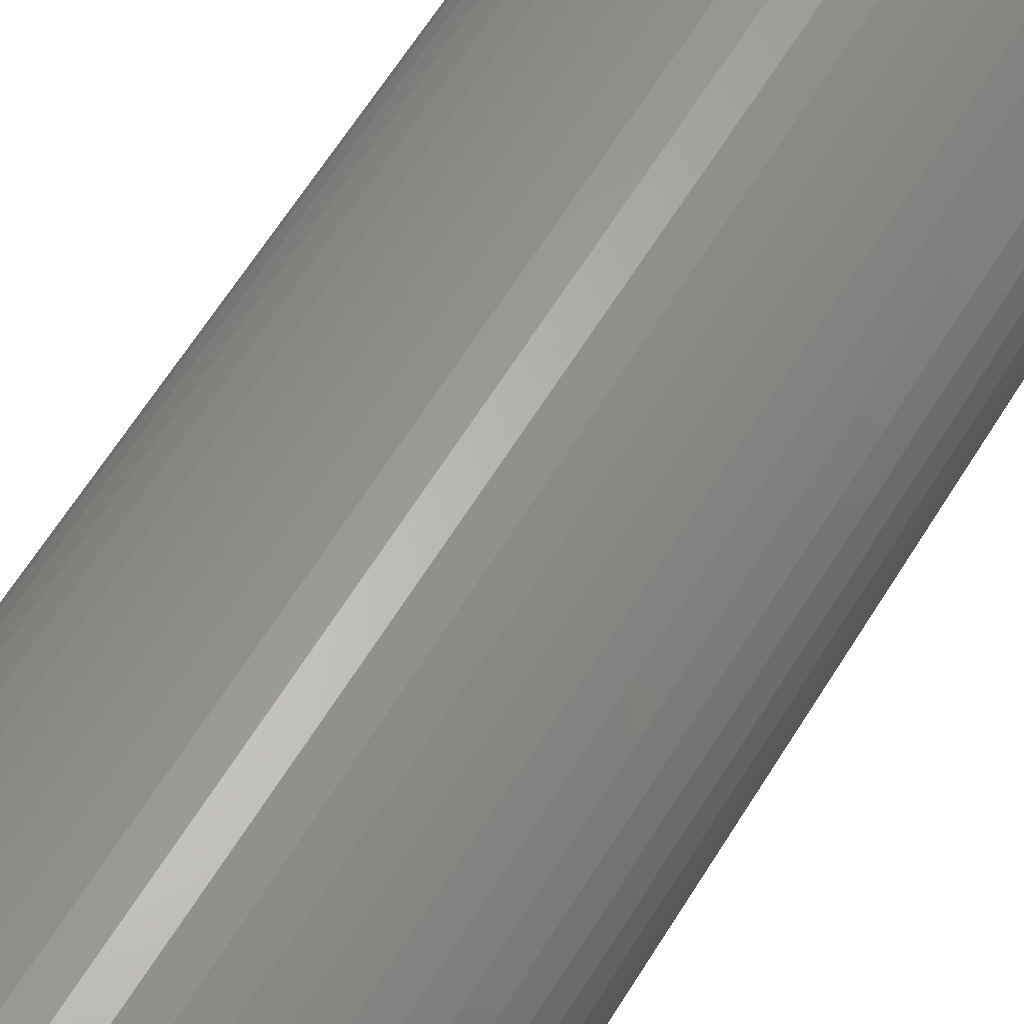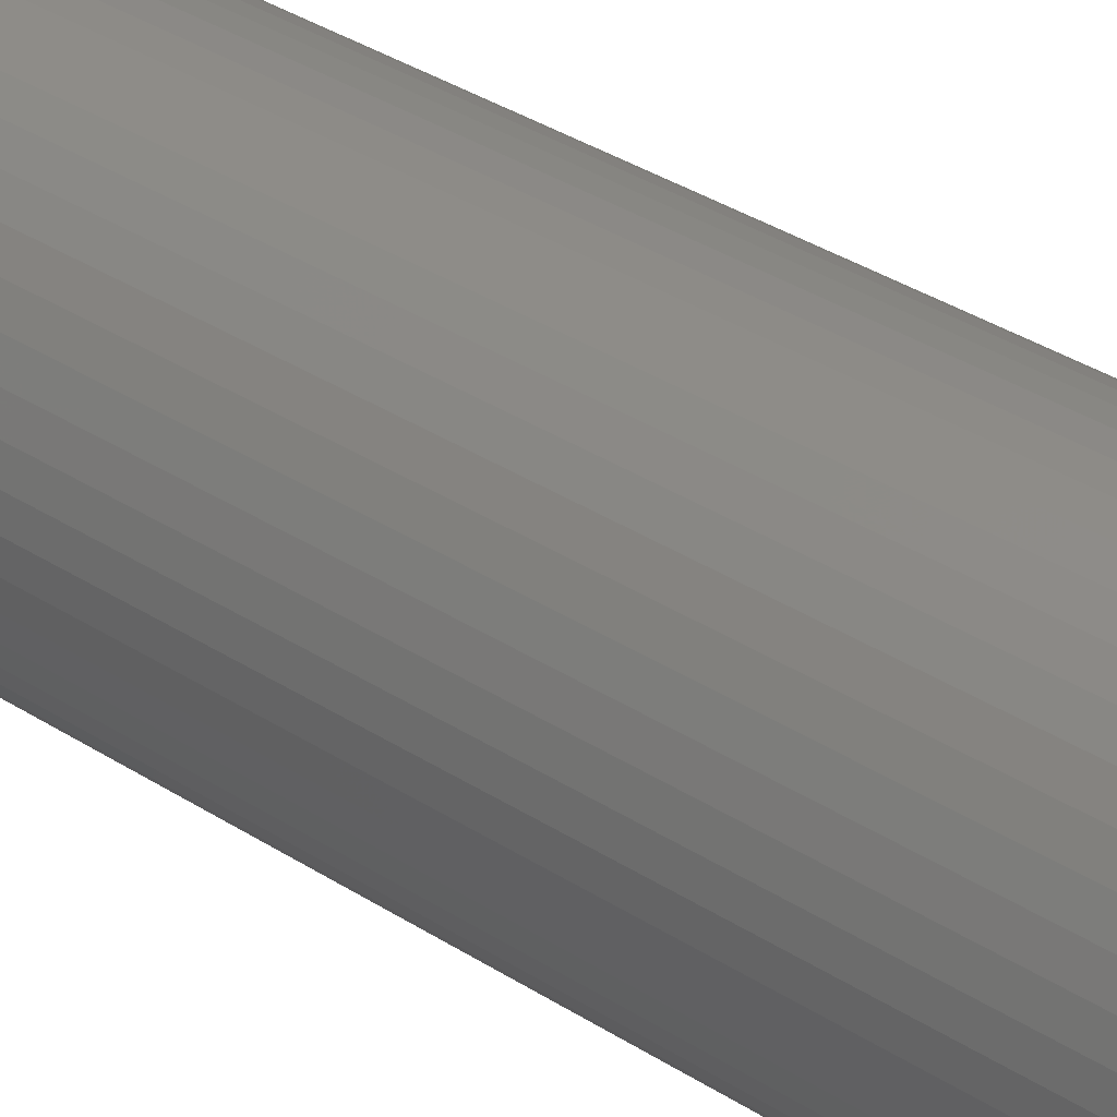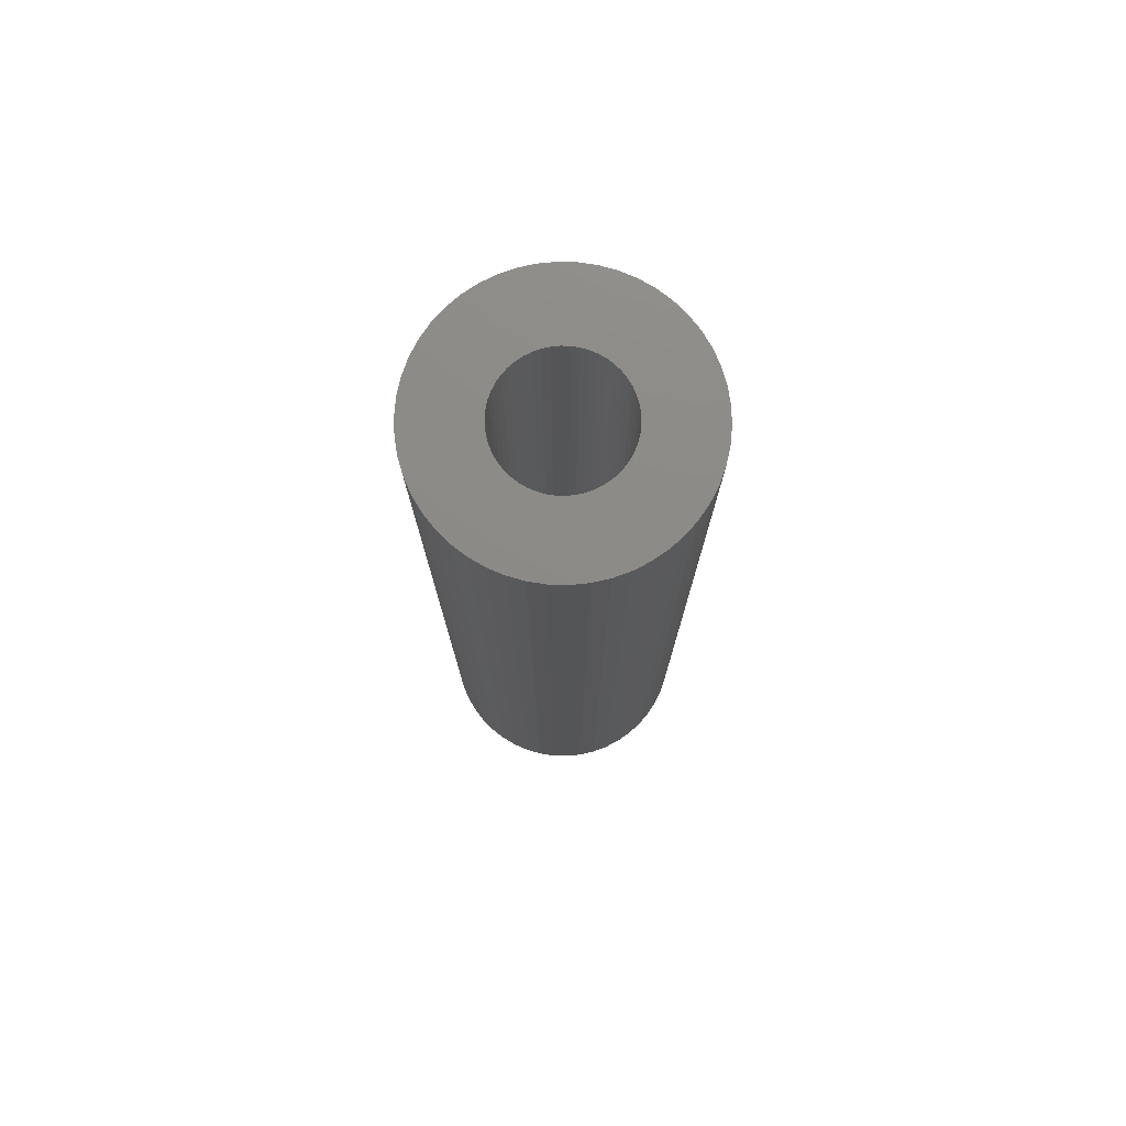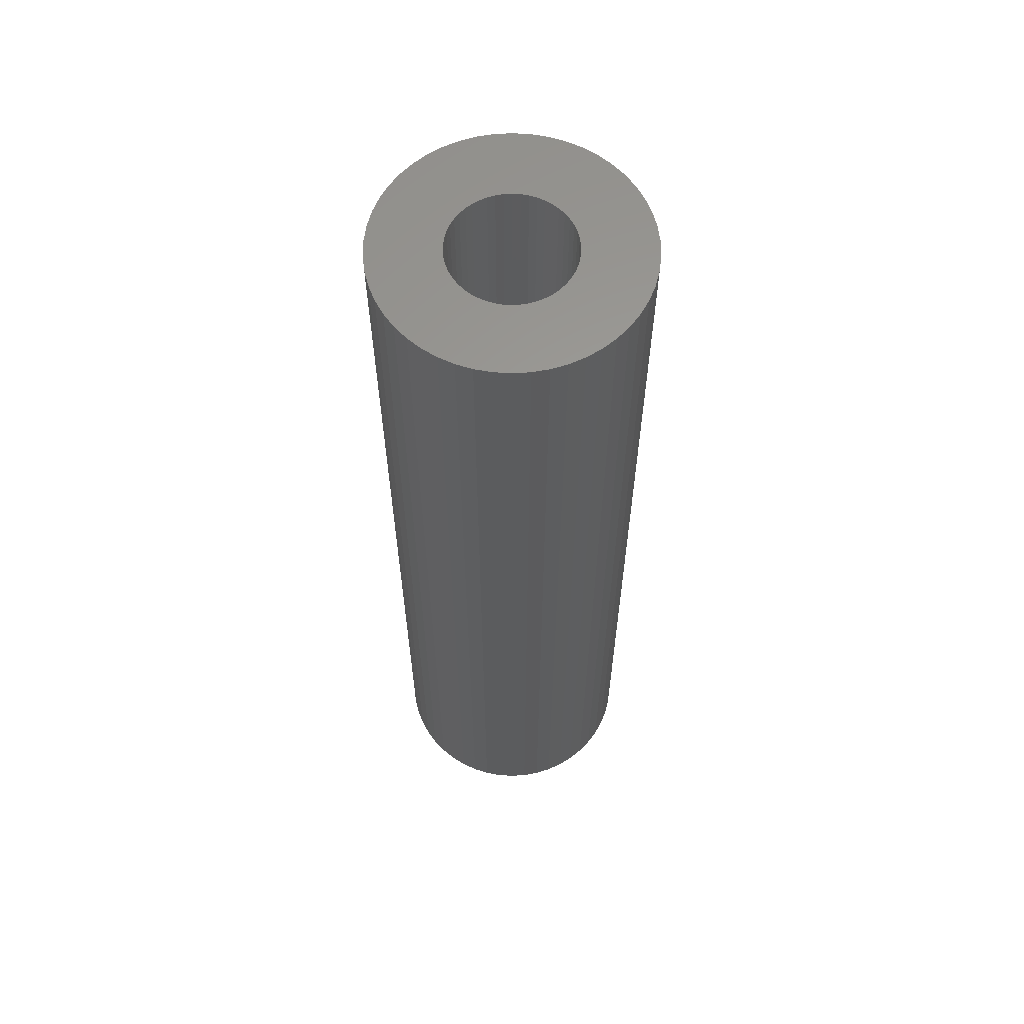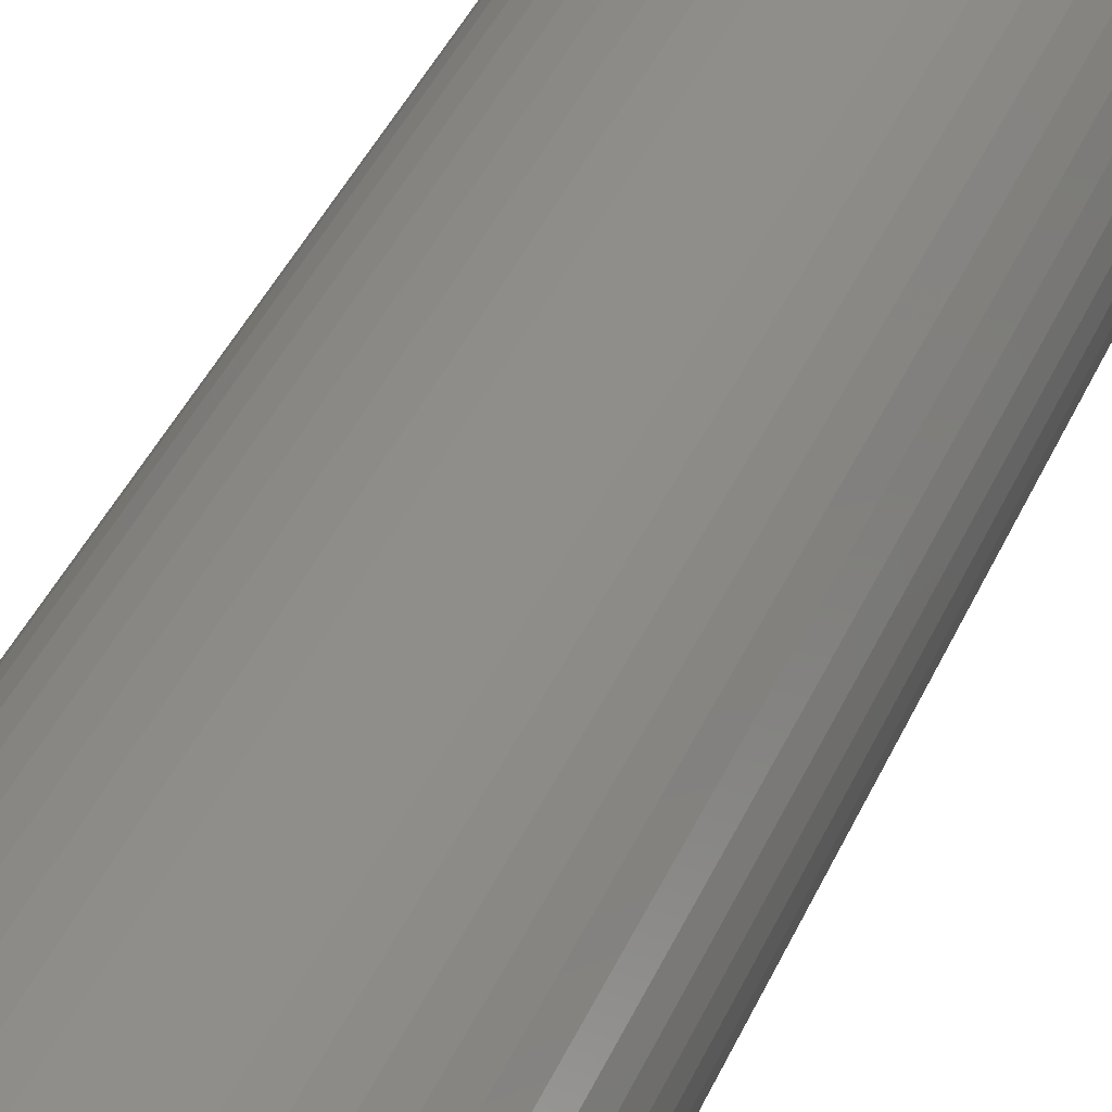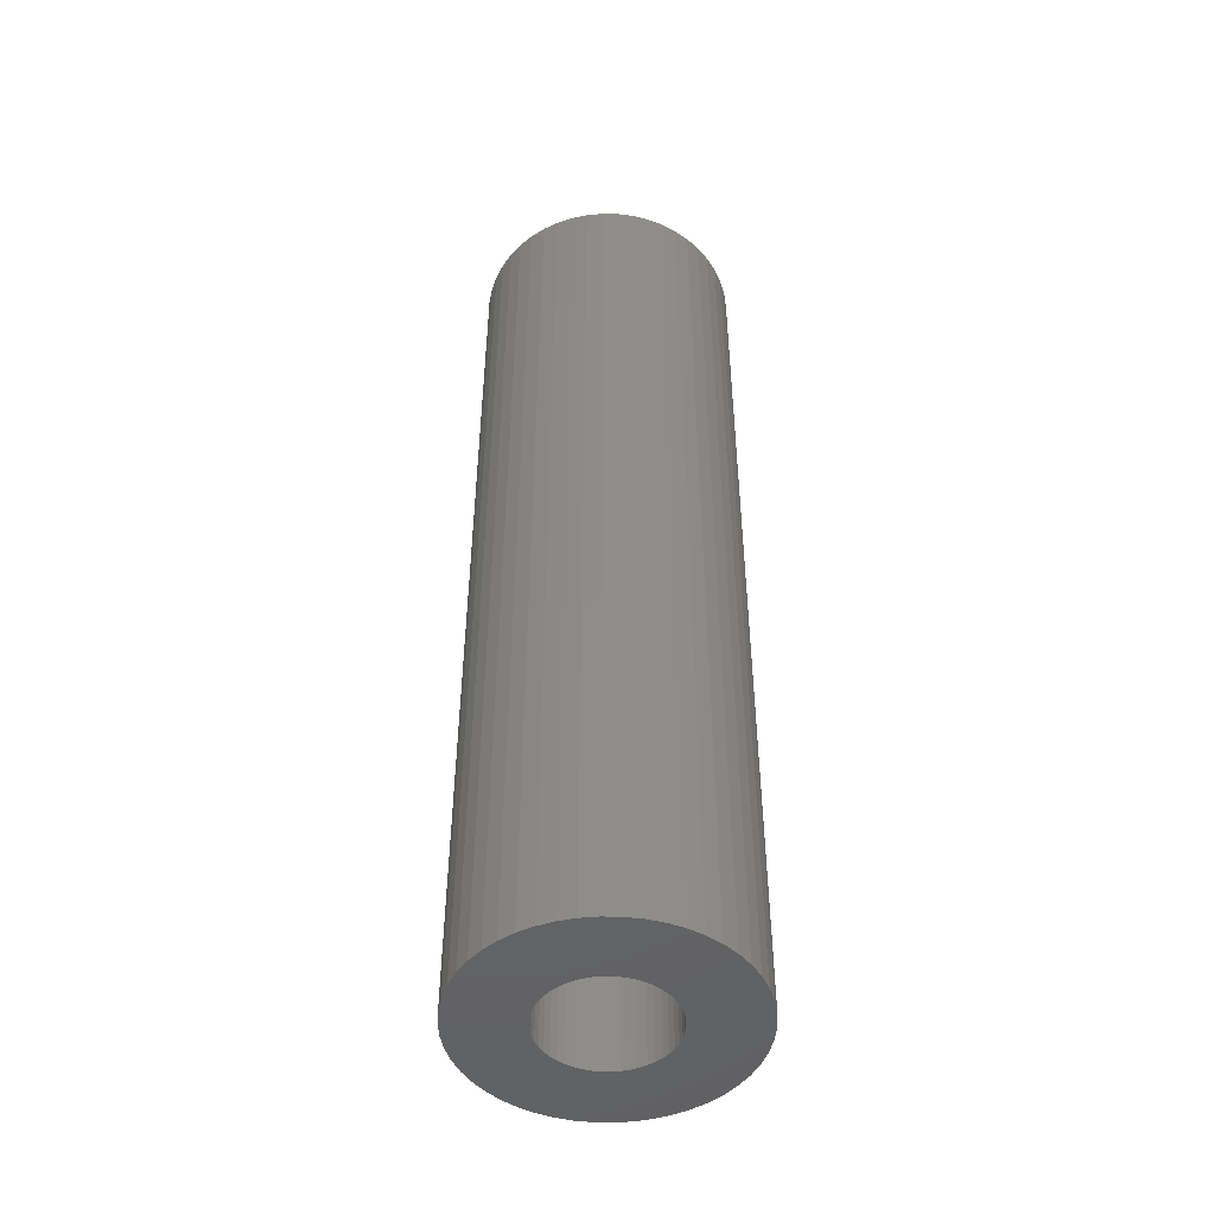
<metadata>
{"format":"stl","ext":"stl","renderer":"f3d","projection":"perspective","resolution":1024,"background":"white","views":[{"elev":60.4,"azim":-149.0,"up":"+Y"},{"elev":34.7,"azim":131.0,"up":"+Y"},{"elev":76.6,"azim":37.6,"up":"+Z"},{"elev":61.0,"azim":140.5,"up":"+Z"},{"elev":39.9,"azim":21.9,"up":"+Y"},{"elev":-47.6,"azim":-1.2,"up":"+Z"}]}
</metadata>
<code>
# stl→obj: 200 verts, 400 faces
v 3.25 0 0
v 3.224 0.4073 51
v 3.224 0.4073 0
v 3.25 0 51
v -3.25 0 51
v -3.224 0.4073 0
v -3.224 0.4073 51
v -3.25 0 0
v -0.2041 3.244 0
v 0.2041 3.244 51
v -0.2041 3.244 51
v 0.2041 3.244 0
v 0.2041 -3.244 0
v -0.2041 -3.244 51
v 0.2041 -3.244 51
v -0.2041 -3.244 0
v 2.072 2.504 0
v 2.369 2.225 51
v 2.072 2.504 51
v 2.369 2.225 0
v -2.369 2.225 0
v -2.072 2.504 51
v -2.369 2.225 51
v -2.072 2.504 0
v -1.384 2.941 0
v -1.004 3.091 51
v -1.384 2.941 51
v -1.004 3.091 0
v 3.022 1.196 0
v 2.848 1.566 51
v 2.848 1.566 0
v 3.022 1.196 51
v 2.629 1.91 51
v 2.629 1.91 0
v 1.004 3.091 0
v 1.384 2.941 51
v 1.004 3.091 51
v 1.384 2.941 0
v 0.609 3.192 0
v 0.609 3.192 51
v 1.741 2.744 0
v 1.741 2.744 51
v -3.022 1.196 51
v -2.848 1.566 0
v -2.848 1.566 51
v -3.022 1.196 0
v -2.629 1.91 51
v -2.629 1.91 0
v -3.148 0.8082 51
v -3.148 0.8082 0
v -1.741 2.744 0
v -1.741 2.744 51
v -0.609 3.192 0
v -0.609 3.192 51
v 0.609 -3.192 0
v 0.609 -3.192 51
v 1.741 -2.744 0
v 1.384 -2.941 51
v 1.741 -2.744 51
v 1.384 -2.941 0
v 3.148 0.8082 0
v 3.148 0.8082 51
v 3.224 -0.4073 0
v 3.224 -0.4073 51
v 3.022 -1.196 0
v 3.148 -0.8082 51
v 3.148 -0.8082 0
v 3.022 -1.196 51
v -2.848 -1.566 51
v -3.022 -1.196 0
v -3.022 -1.196 51
v -2.848 -1.566 0
v 2.072 -2.504 0
v 2.072 -2.504 51
v -3.148 -0.8082 0
v -3.148 -0.8082 51
v 2.369 -2.225 0
v 2.369 -2.225 51
v 1.004 -3.091 0
v 1.004 -3.091 51
v 2.848 -1.566 0
v 2.848 -1.566 51
v 2.629 -1.91 0
v 2.629 -1.91 51
v -0.609 -3.192 51
v -0.609 -3.192 0
v -1.004 -3.091 0
v -1.384 -2.941 51
v -1.004 -3.091 51
v -1.384 -2.941 0
v -2.369 -2.225 51
v -2.629 -1.91 0
v -2.629 -1.91 51
v -2.369 -2.225 0
v -2.072 -2.504 0
v -2.072 -2.504 51
v -3.224 -0.4073 0
v -3.224 -0.4073 51
v -1.741 -2.744 51
v -1.741 -2.744 0
v 7 0 51
v 6.945 0.8773 0
v 6.945 0.8773 51
v 7 0 0
v -7 0 0
v -6.945 0.8773 51
v -6.945 0.8773 0
v -7 0 51
v 0.4395 6.986 0
v -0.4395 6.986 51
v 0.4395 6.986 51
v -0.4395 6.986 0
v -0.4395 -6.986 0
v 0.4395 -6.986 51
v -0.4395 -6.986 51
v 0.4395 -6.986 0
v 5.103 4.792 0
v 4.462 5.394 51
v 5.103 4.792 51
v 4.462 5.394 0
v -4.462 5.394 0
v -5.103 4.792 51
v -4.462 5.394 51
v -5.103 4.792 0
v -2.163 6.657 0
v -2.98 6.334 51
v -2.163 6.657 51
v -2.98 6.334 0
v 6.508 2.577 51
v 6.134 3.372 0
v 6.134 3.372 51
v 6.508 2.577 0
v 6.78 1.741 0
v 6.78 1.741 51
v 2.98 6.334 0
v 2.163 6.657 51
v 2.98 6.334 51
v 2.163 6.657 0
v 3.751 5.91 0
v 3.751 5.91 51
v -6.508 2.577 0
v -6.134 3.372 51
v -6.134 3.372 0
v -6.508 2.577 51
v -6.78 1.741 0
v -6.78 1.741 51
v -1.312 6.876 0
v -1.312 6.876 51
v 1.312 -6.876 51
v 1.312 -6.876 0
v 5.663 4.114 51
v 5.663 4.114 0
v 1.312 6.876 51
v 1.312 6.876 0
v -5.663 4.114 51
v -5.663 4.114 0
v 6.945 -0.8773 51
v 6.78 -1.741 51
v 6.508 -2.577 51
v 6.134 -3.372 51
v -3.751 5.91 51
v 5.663 -4.114 51
v 5.103 -4.792 51
v 4.462 -5.394 51
v 3.751 -5.91 51
v 2.98 -6.334 51
v 2.163 -6.657 51
v -1.312 -6.876 51
v -2.163 -6.657 51
v -2.98 -6.334 51
v -3.751 -5.91 51
v -4.462 -5.394 51
v -5.103 -4.792 51
v -5.663 -4.114 51
v -6.134 -3.372 51
v -6.508 -2.577 51
v -6.78 -1.741 51
v -6.945 -0.8773 51
v -3.751 5.91 0
v 6.945 -0.8773 0
v 6.508 -2.577 0
v 6.134 -3.372 0
v -6.134 -3.372 0
v -6.508 -2.577 0
v -5.663 -4.114 0
v 6.78 -1.741 0
v 5.663 -4.114 0
v 5.103 -4.792 0
v 4.462 -5.394 0
v 3.751 -5.91 0
v 2.98 -6.334 0
v 2.163 -6.657 0
v -1.312 -6.876 0
v -2.163 -6.657 0
v -2.98 -6.334 0
v -3.751 -5.91 0
v -4.462 -5.394 0
v -5.103 -4.792 0
v -6.78 -1.741 0
v -6.945 -0.8773 0
f 1 2 3
f 2 1 4
f 5 6 7
f 6 5 8
f 9 10 11
f 10 9 12
f 13 14 15
f 14 13 16
f 17 18 19
f 18 17 20
f 21 22 23
f 22 21 24
f 25 26 27
f 26 25 28
f 29 30 31
f 30 29 32
f 31 33 34
f 33 31 30
f 35 36 37
f 36 35 38
f 39 37 40
f 37 39 35
f 41 19 42
f 19 41 17
f 43 44 45
f 44 43 46
f 47 21 23
f 21 47 48
f 49 46 43
f 46 49 50
f 51 27 52
f 27 51 25
f 53 11 54
f 11 53 9
f 55 15 56
f 15 55 13
f 57 58 59
f 58 57 60
f 61 32 29
f 32 61 62
f 3 62 61
f 62 3 2
f 34 18 20
f 18 34 33
f 12 40 10
f 40 12 39
f 38 42 36
f 42 38 41
f 45 48 47
f 48 45 44
f 7 50 49
f 50 7 6
f 24 52 22
f 52 24 51
f 28 54 26
f 54 28 53
f 63 4 1
f 4 63 64
f 65 66 67
f 66 65 68
f 67 64 63
f 64 67 66
f 69 70 71
f 70 69 72
f 73 59 74
f 59 73 57
f 71 75 76
f 75 71 70
f 77 74 78
f 74 77 73
f 79 56 80
f 56 79 55
f 60 80 58
f 80 60 79
f 81 68 65
f 68 81 82
f 83 82 81
f 82 83 84
f 16 85 14
f 85 16 86
f 87 88 89
f 88 87 90
f 86 89 85
f 89 86 87
f 91 92 93
f 92 91 94
f 95 91 96
f 91 95 94
f 76 97 98
f 97 76 75
f 98 8 5
f 8 98 97
f 77 84 83
f 84 77 78
f 90 99 88
f 99 90 100
f 100 96 99
f 96 100 95
f 93 72 69
f 72 93 92
f 101 102 103
f 102 101 104
f 105 106 107
f 106 105 108
f 109 110 111
f 110 109 112
f 113 114 115
f 114 113 116
f 117 118 119
f 118 117 120
f 121 122 123
f 122 121 124
f 125 126 127
f 126 125 128
f 129 130 131
f 130 129 132
f 103 133 134
f 133 103 102
f 135 136 137
f 136 135 138
f 139 137 140
f 137 139 135
f 141 142 143
f 142 141 144
f 145 144 141
f 144 145 146
f 147 127 148
f 127 147 125
f 116 149 114
f 149 116 150
f 134 132 129
f 132 134 133
f 151 117 119
f 117 151 152
f 131 152 151
f 152 131 130
f 138 153 136
f 153 138 154
f 154 111 153
f 111 154 109
f 120 140 118
f 140 120 139
f 143 155 156
f 155 143 142
f 156 122 124
f 122 156 155
f 107 146 145
f 146 107 106
f 4 101 103
f 2 103 134
f 101 4 157
f 62 134 129
f 64 157 4
f 32 129 131
f 157 64 158
f 30 131 151
f 66 158 64
f 33 151 119
f 158 66 159
f 18 119 118
f 68 159 66
f 19 118 140
f 159 68 160
f 82 160 68
f 103 2 4
f 134 62 2
f 129 32 62
f 42 140 137
f 131 30 32
f 151 33 30
f 119 18 33
f 36 137 136
f 118 19 18
f 140 42 19
f 137 36 42
f 37 136 153
f 136 37 36
f 153 40 37
f 111 40 153
f 111 10 40
f 111 11 10
f 110 11 111
f 110 54 11
f 148 54 110
f 54 148 26
f 127 26 148
f 26 127 27
f 126 27 127
f 27 126 52
f 161 52 126
f 52 161 22
f 123 22 161
f 22 123 23
f 122 23 123
f 23 122 47
f 155 47 122
f 47 155 45
f 142 45 155
f 160 82 162
f 84 162 82
f 162 84 163
f 78 163 84
f 163 78 164
f 74 164 78
f 164 74 165
f 59 165 74
f 165 59 166
f 58 166 59
f 166 58 167
f 80 167 58
f 167 80 149
f 56 149 80
f 56 114 149
f 15 114 56
f 14 114 15
f 14 115 114
f 85 115 14
f 168 85 89
f 85 168 115
f 169 89 88
f 170 88 99
f 171 99 96
f 89 169 168
f 172 96 91
f 173 91 93
f 174 93 69
f 88 170 169
f 175 69 71
f 176 71 76
f 177 76 98
f 178 98 5
f 45 142 43
f 99 171 170
f 144 43 142
f 96 172 171
f 43 144 49
f 91 173 172
f 146 49 144
f 93 174 173
f 49 146 7
f 69 175 174
f 106 7 146
f 71 176 175
f 7 106 5
f 76 177 176
f 108 5 106
f 98 178 177
f 5 108 178
f 128 161 126
f 161 128 179
f 179 123 161
f 123 179 121
f 112 148 110
f 148 112 147
f 157 104 101
f 104 157 180
f 160 181 159
f 181 160 182
f 183 176 184
f 176 183 175
f 185 175 183
f 175 185 174
f 1 104 180
f 63 180 186
f 104 1 102
f 67 186 181
f 3 102 1
f 65 181 182
f 102 3 133
f 81 182 187
f 61 133 3
f 83 187 188
f 133 61 132
f 77 188 189
f 29 132 61
f 73 189 190
f 132 29 130
f 31 130 29
f 180 63 1
f 186 67 63
f 181 65 67
f 57 190 191
f 182 81 65
f 187 83 81
f 188 77 83
f 60 191 192
f 189 73 77
f 190 57 73
f 191 60 57
f 79 192 150
f 192 79 60
f 150 55 79
f 116 55 150
f 116 13 55
f 116 16 13
f 113 16 116
f 113 86 16
f 193 86 113
f 86 193 87
f 194 87 193
f 87 194 90
f 195 90 194
f 90 195 100
f 196 100 195
f 100 196 95
f 197 95 196
f 95 197 94
f 198 94 197
f 94 198 92
f 185 92 198
f 92 185 72
f 183 72 185
f 130 31 152
f 34 152 31
f 152 34 117
f 20 117 34
f 117 20 120
f 17 120 20
f 120 17 139
f 41 139 17
f 139 41 135
f 38 135 41
f 135 38 138
f 35 138 38
f 138 35 154
f 39 154 35
f 39 109 154
f 12 109 39
f 9 109 12
f 9 112 109
f 53 112 9
f 147 53 28
f 53 147 112
f 125 28 25
f 128 25 51
f 179 51 24
f 28 125 147
f 121 24 21
f 124 21 48
f 156 48 44
f 25 128 125
f 143 44 46
f 141 46 50
f 145 50 6
f 107 6 8
f 72 183 70
f 51 179 128
f 184 70 183
f 24 121 179
f 70 184 75
f 21 124 121
f 199 75 184
f 48 156 124
f 75 199 97
f 44 143 156
f 200 97 199
f 46 141 143
f 97 200 8
f 50 145 141
f 105 8 200
f 6 107 145
f 8 105 107
f 191 165 166
f 165 191 190
f 159 186 158
f 186 159 181
f 163 187 162
f 187 163 188
f 198 174 185
f 174 198 173
f 184 177 199
f 177 184 176
f 200 108 105
f 108 200 178
f 189 163 164
f 163 189 188
f 192 166 167
f 166 192 191
f 150 167 149
f 167 150 192
f 158 180 157
f 180 158 186
f 162 182 160
f 182 162 187
f 195 169 170
f 169 195 194
f 196 170 171
f 170 196 195
f 194 168 169
f 168 194 193
f 199 178 200
f 178 199 177
f 190 164 165
f 164 190 189
f 197 171 172
f 171 197 196
f 198 172 173
f 172 198 197
f 193 115 168
f 115 193 113

</code>
